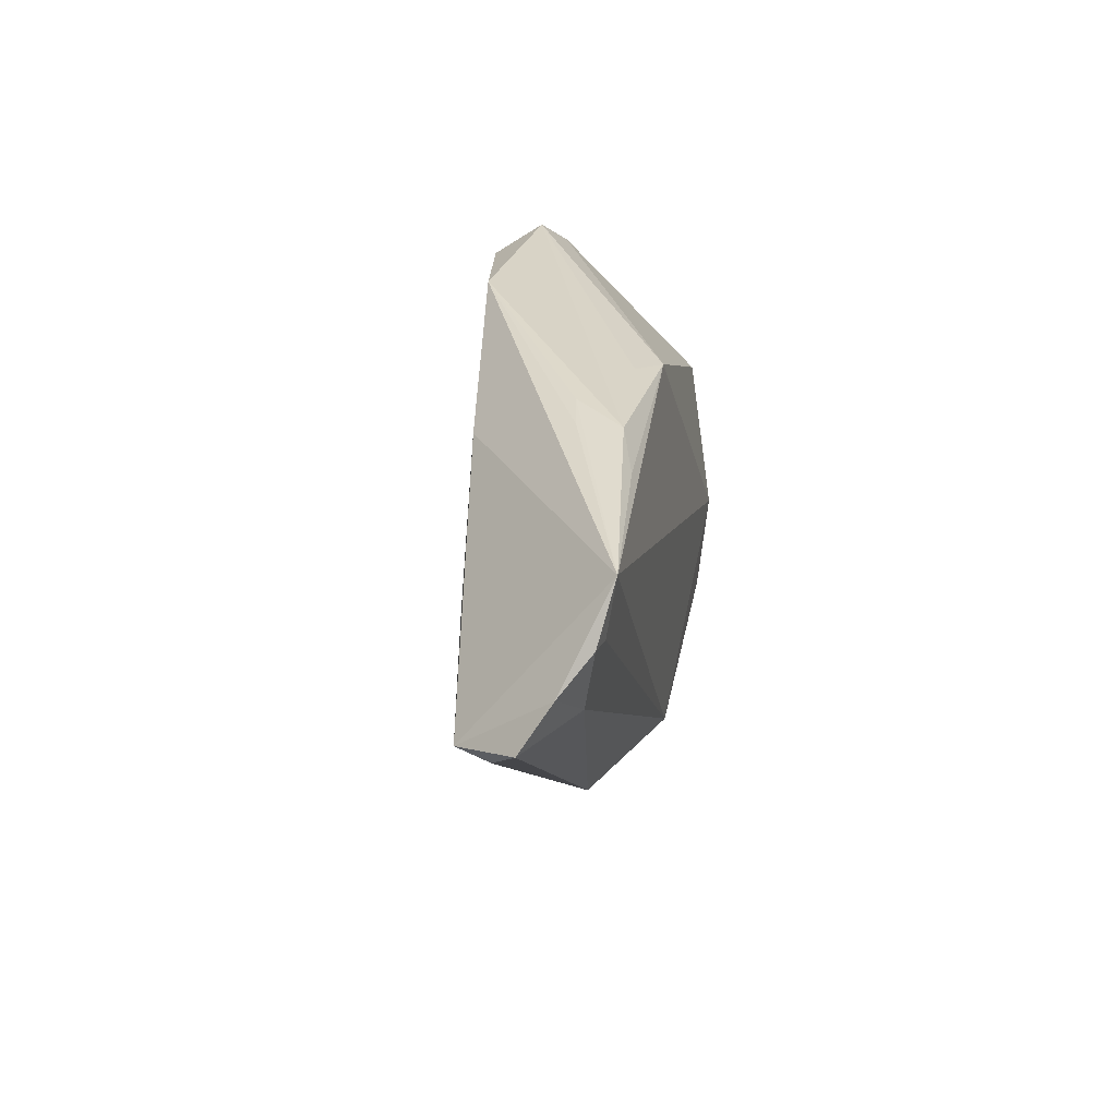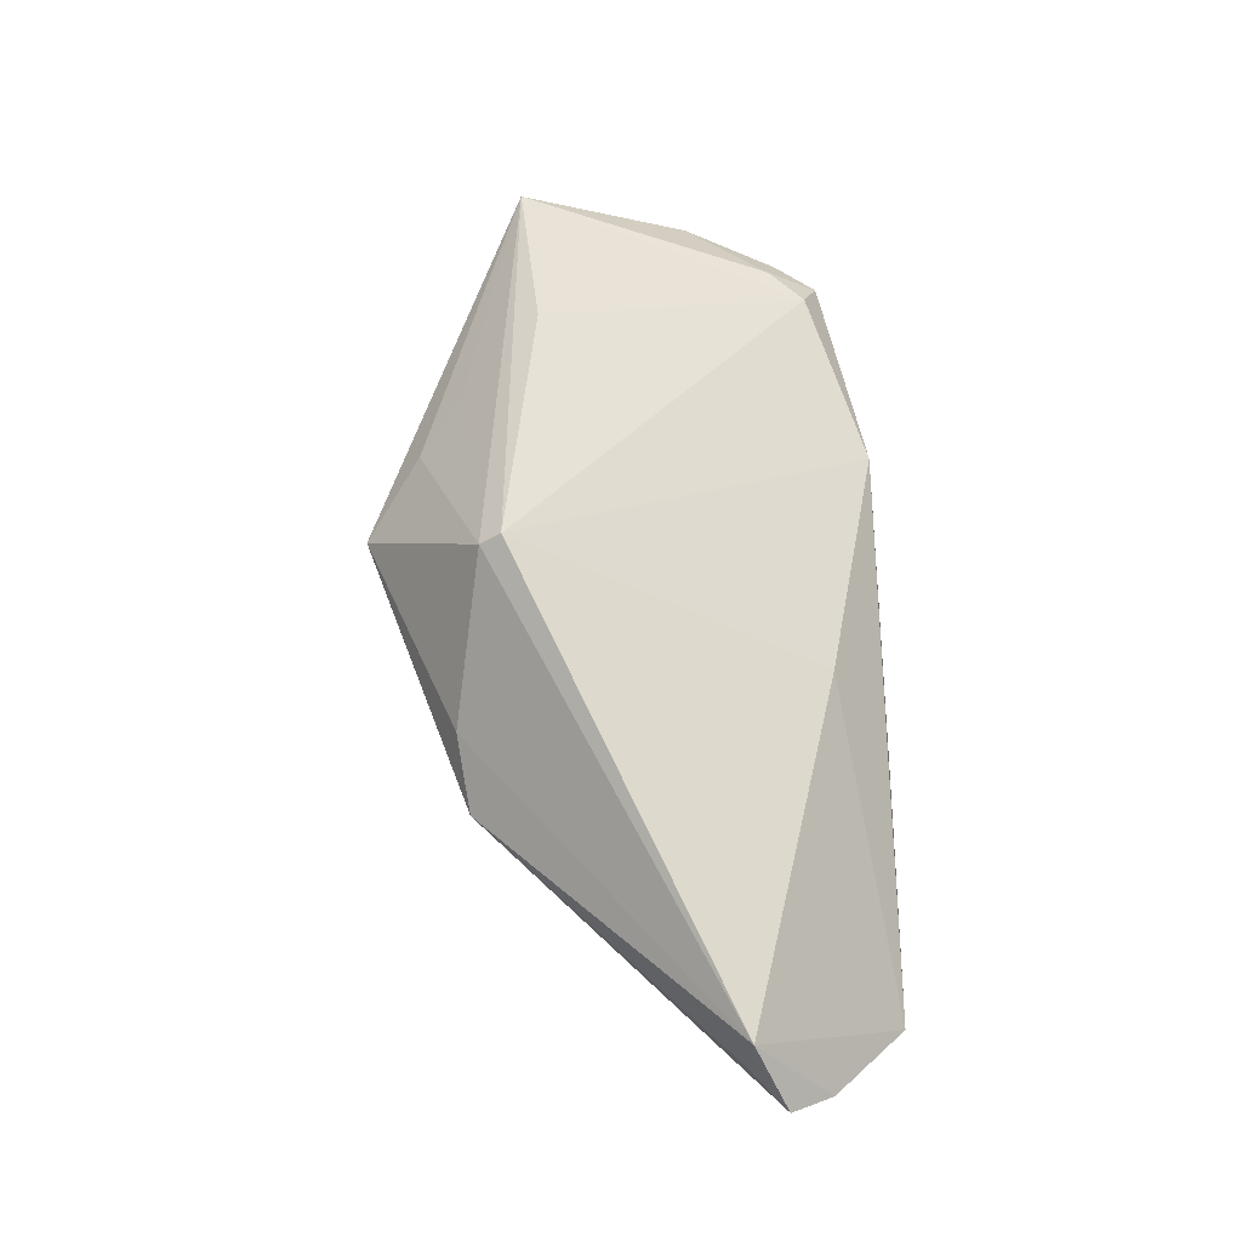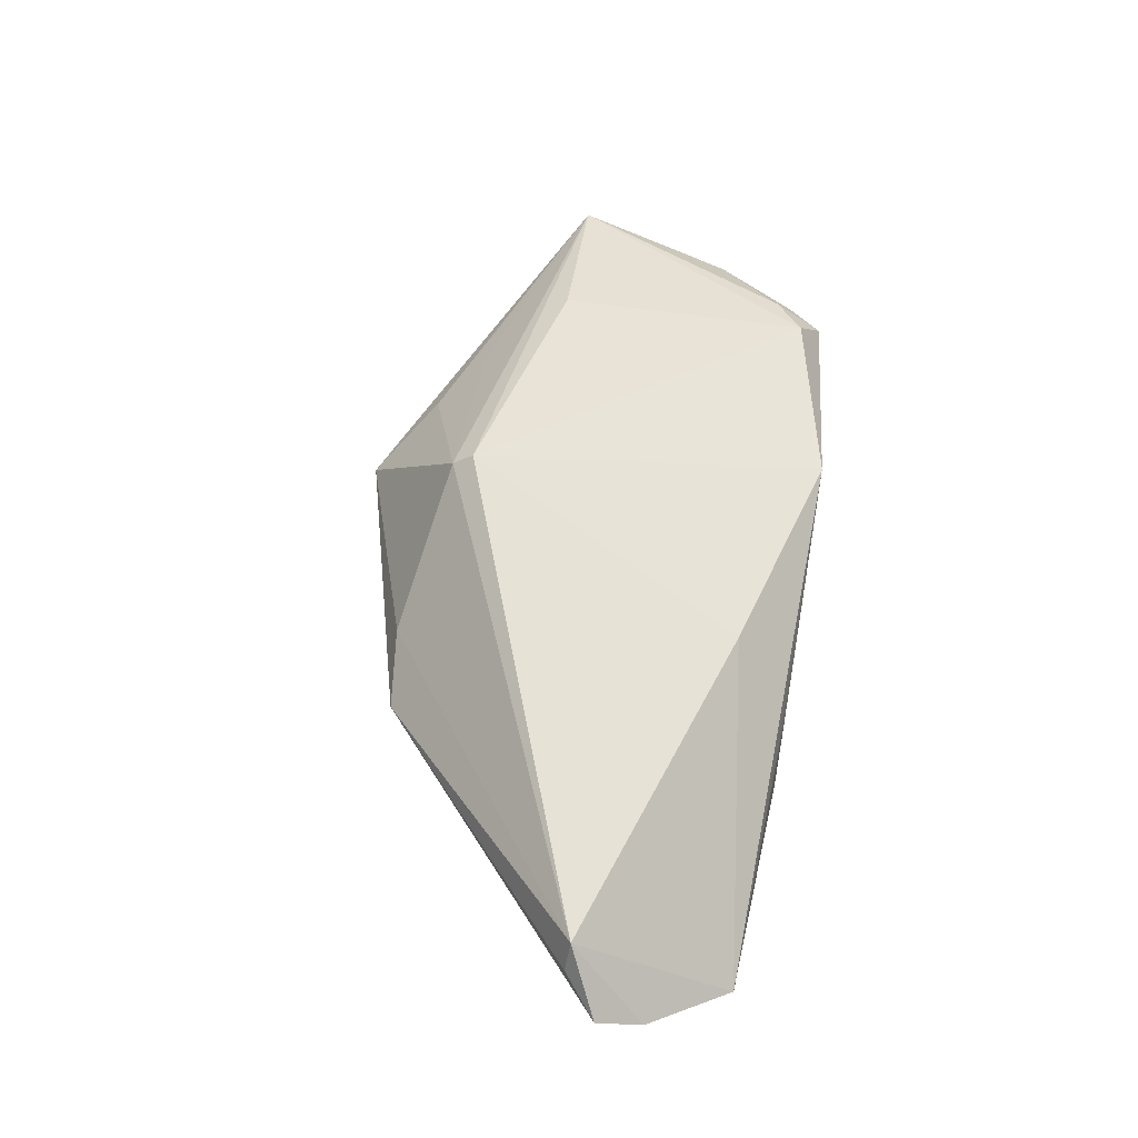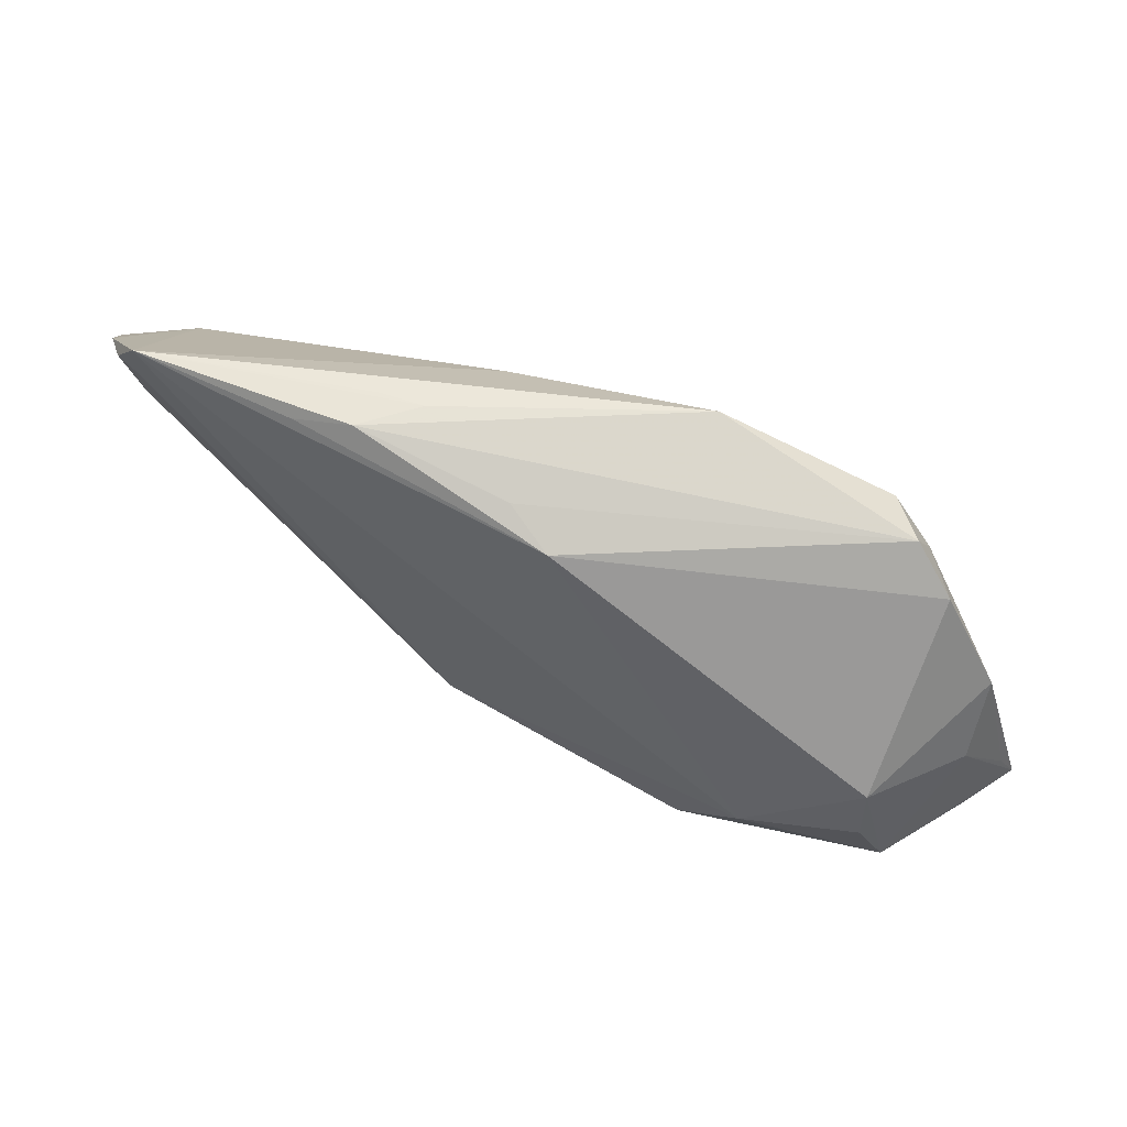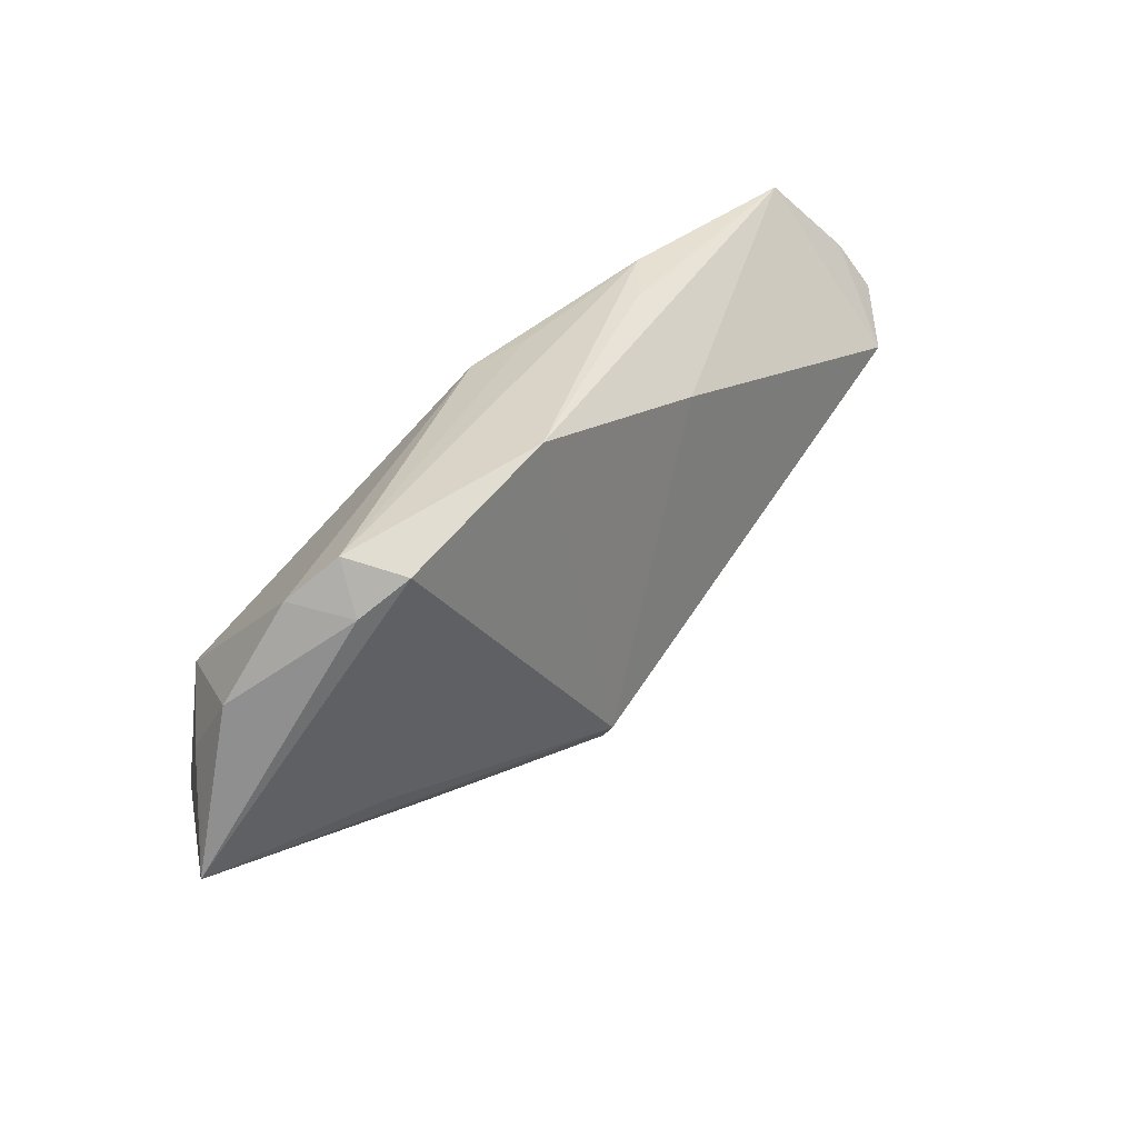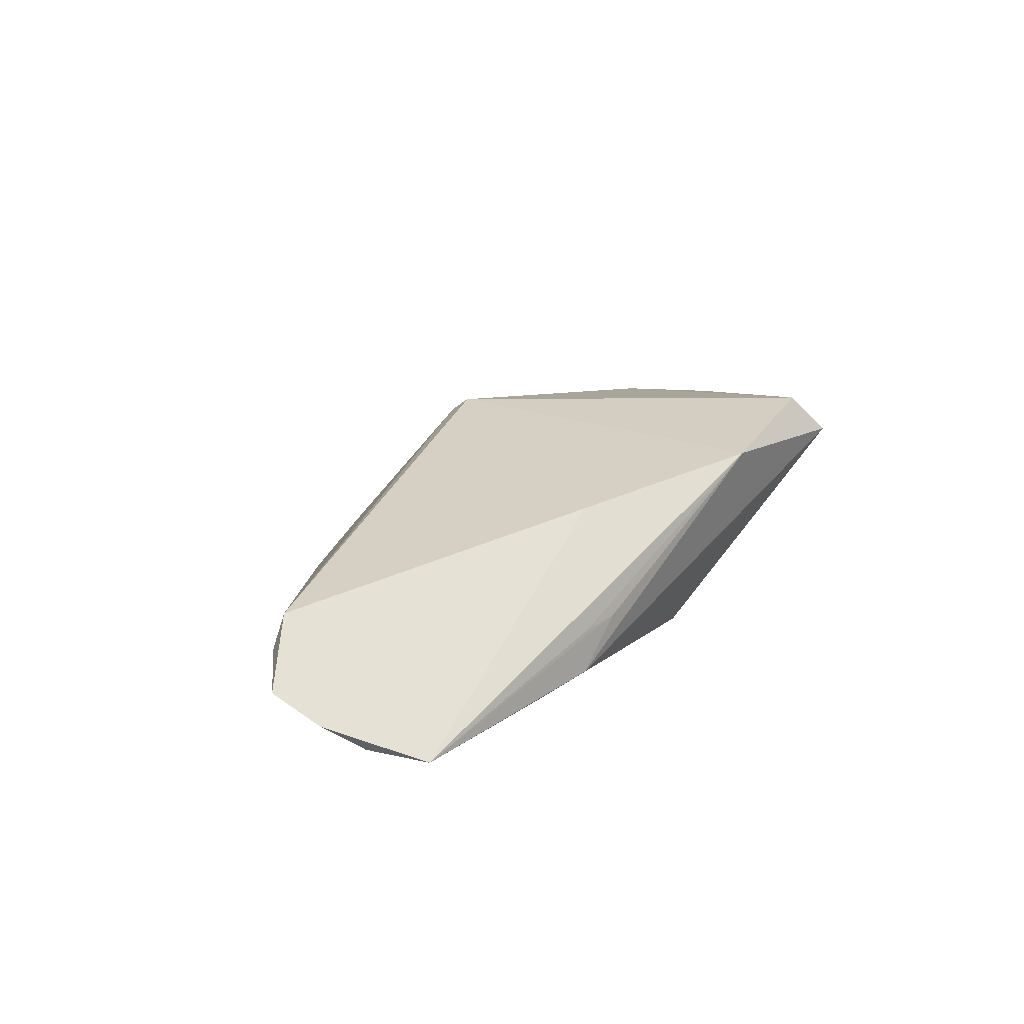
<metadata>
{"format":"obj","ext":"obj","renderer":"f3d","projection":"perspective","resolution":1024,"background":"white","views":[{"elev":31.9,"azim":100.7,"up":"+Y"},{"elev":62.1,"azim":85.5,"up":"+Z"},{"elev":52.4,"azim":100.7,"up":"+Z"},{"elev":61.9,"azim":-149.2,"up":"+Y"},{"elev":37.8,"azim":-40.9,"up":"+Y"},{"elev":15.9,"azim":131.2,"up":"+Z"}]}
</metadata>
<code>
v -0.004728 -0.01547 0.01163
v -0.01594 -0.02938 -0.005666
v 0.05268 0.009437 -0.003349
v -0.004787 0.02456 -0.01132
v -0.04338 0.02212 0.007083
v 0.05056 0.02222 -0.01307
v 0.02661 0.02782 -0.01257
v -0.03903 -0.01685 -0.004551
v 0.04919 0.01443 -0.01182
v 0.05127 0.009882 0.0006569
v -0.048 -0.01079 -0.008863
v -0.02353 -0.02225 0.0007835
v -0.03857 0.02053 0.01259
v 0.01449 0.02938 -0.004627
v -0.05527 -0.004139 0.005555
v -0.05362 -0.009987 0.001489
v -0.05672 -0.007964 0.007004
v -0.004937 -0.0129 0.01341
v -0.03207 -0.008844 -0.01436
v 0.01959 0.02914 -0.005556
v 0.01217 -0.01916 -0.0101
v 0.05672 0.01357 -0.006616
v -0.03302 0.02405 0.01436
v -0.01289 0.02938 0.01088
v -0.02425 -0.01691 -0.01406
v -0.03792 0.02631 0.009345
v 0.00771 -0.01615 -0.01436
v -0.0453 -0.003374 -0.01092
v -0.0289 -0.01674 0.004918
v 0.01987 0.02934 -0.01064
v 0.001272 0.02671 -0.008934
v 0.04773 0.0217 -0.01355
v -0.006428 -0.02644 -0.007259
v 0.004915 -0.02273 -0.008537
v 0.01183 0.0226 0.007283
v 0.05438 0.01886 -0.009955
v 0.01138 -0.01961 -0.002574
v -0.05084 0.01189 0.005769
v -0.04471 0.004292 -0.009956
v 0.04632 0.02816 -0.01436
v -0.05179 0.003274 0.000559
v 0.01978 -0.01869 -0.007189
v -0.03586 -0.007001 0.01089
f 17 2 12
f 40 27 19
f 18 24 23
f 23 24 26
f 25 27 2
f 19 27 25
f 2 11 25
f 25 11 19
f 16 2 17
f 17 11 16
f 3 42 22
f 2 42 37
f 17 12 29
f 1 12 2
f 2 37 1
f 1 29 12
f 1 18 17
f 17 29 1
f 22 42 9
f 9 42 27
f 10 3 22
f 18 1 10
f 42 3 10
f 10 37 42
f 10 1 37
f 20 24 40
f 17 18 43
f 43 23 17
f 18 23 43
f 8 11 2
f 2 16 8
f 8 16 11
f 13 23 26
f 17 23 13
f 19 11 28
f 28 39 19
f 11 39 28
f 17 13 38
f 2 27 33
f 27 34 33
f 33 42 2
f 33 34 42
f 27 42 21
f 21 34 27
f 42 34 21
f 22 9 36
f 36 10 22
f 40 10 36
f 27 40 32
f 40 24 35
f 35 10 40
f 35 24 18
f 18 10 35
f 4 40 19
f 19 39 4
f 39 38 5
f 26 4 5
f 5 4 39
f 5 13 26
f 5 38 13
f 41 38 39
f 41 11 17
f 41 39 11
f 6 9 27
f 27 32 6
f 6 36 9
f 40 36 6
f 6 32 40
f 26 24 30
f 17 38 15
f 15 41 17
f 38 41 15
f 40 4 7
f 7 30 40
f 4 30 7
f 31 4 26
f 26 30 31
f 31 30 4
f 24 20 14
f 14 30 24
f 14 20 40
f 40 30 14

</code>
